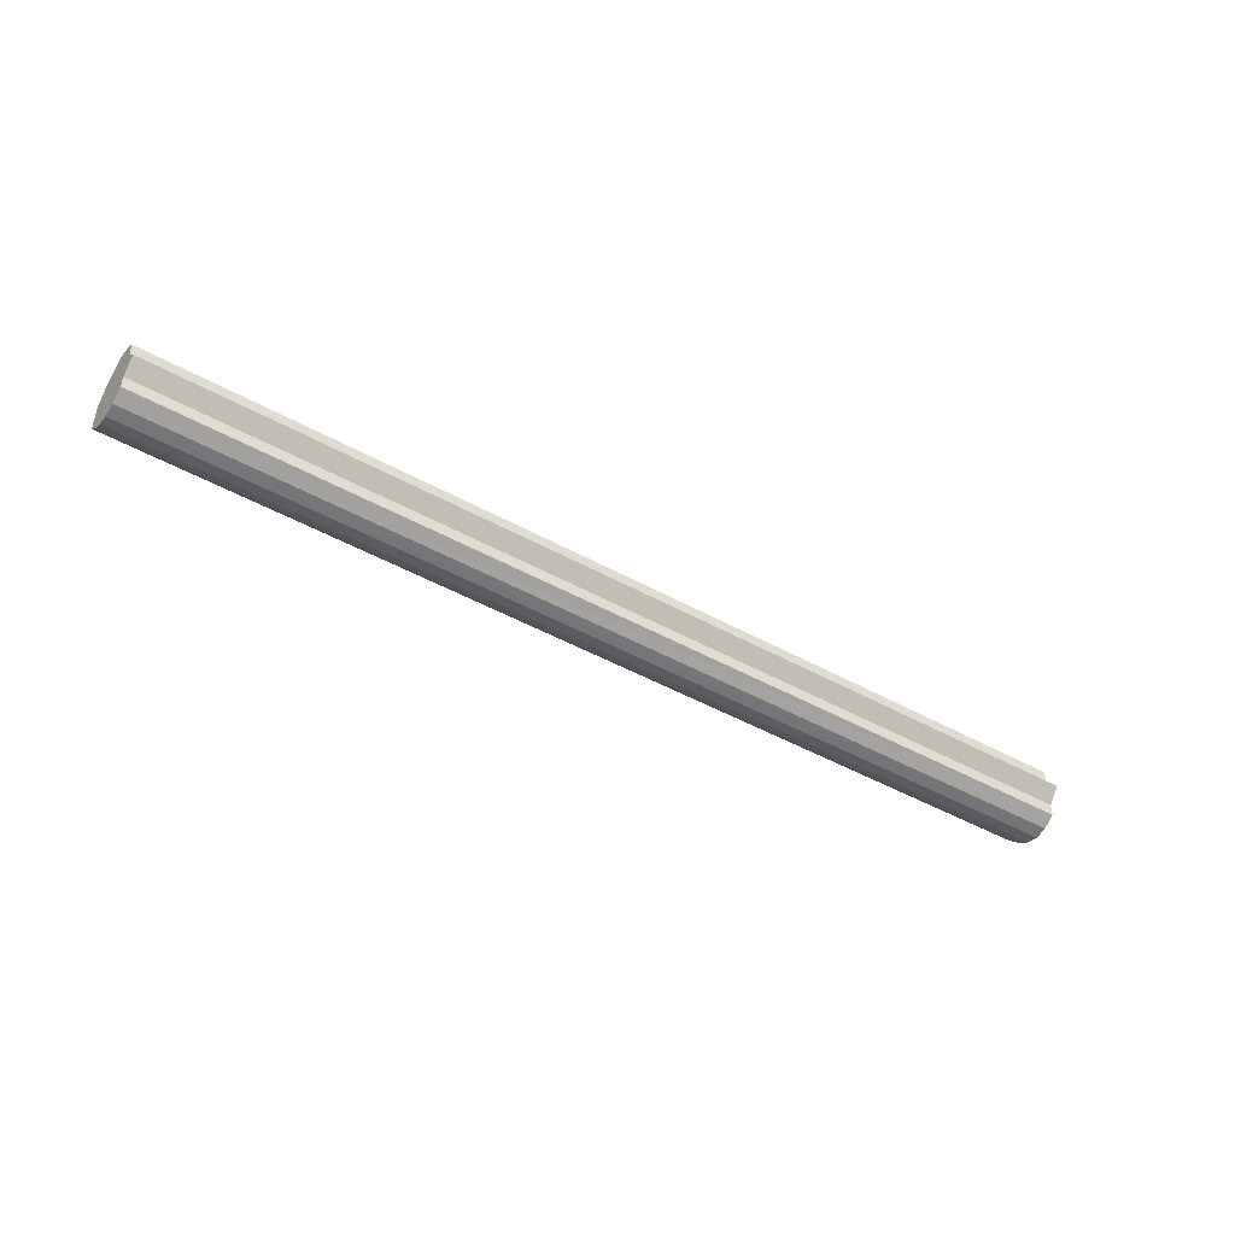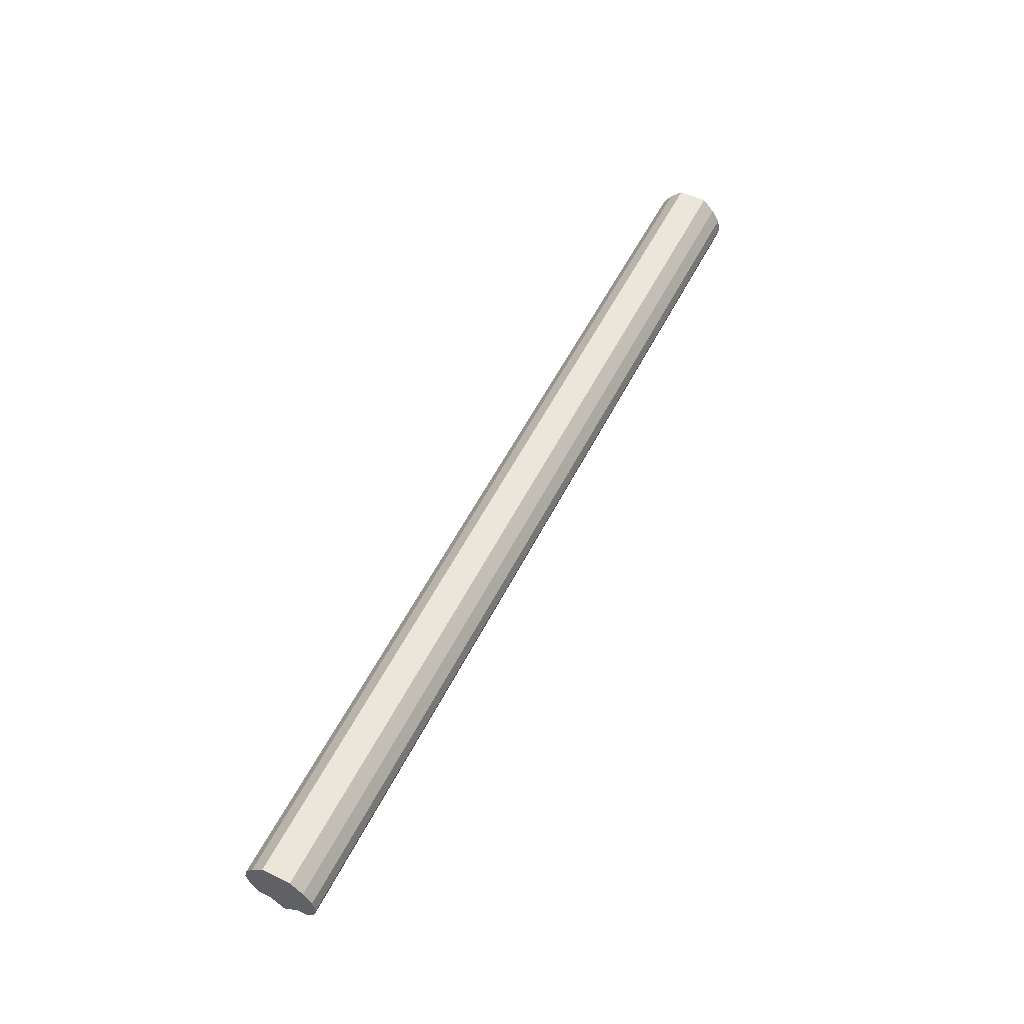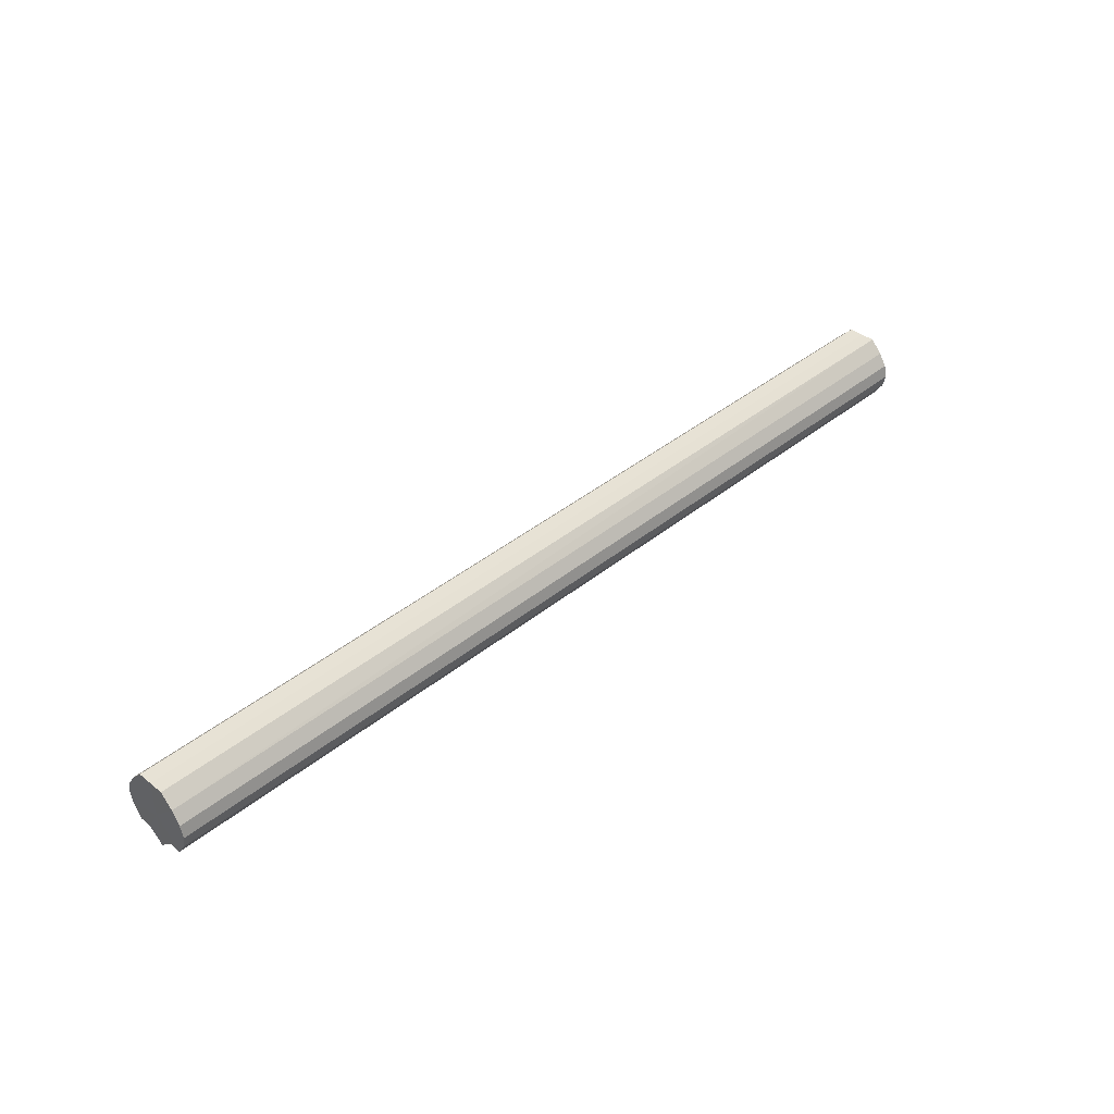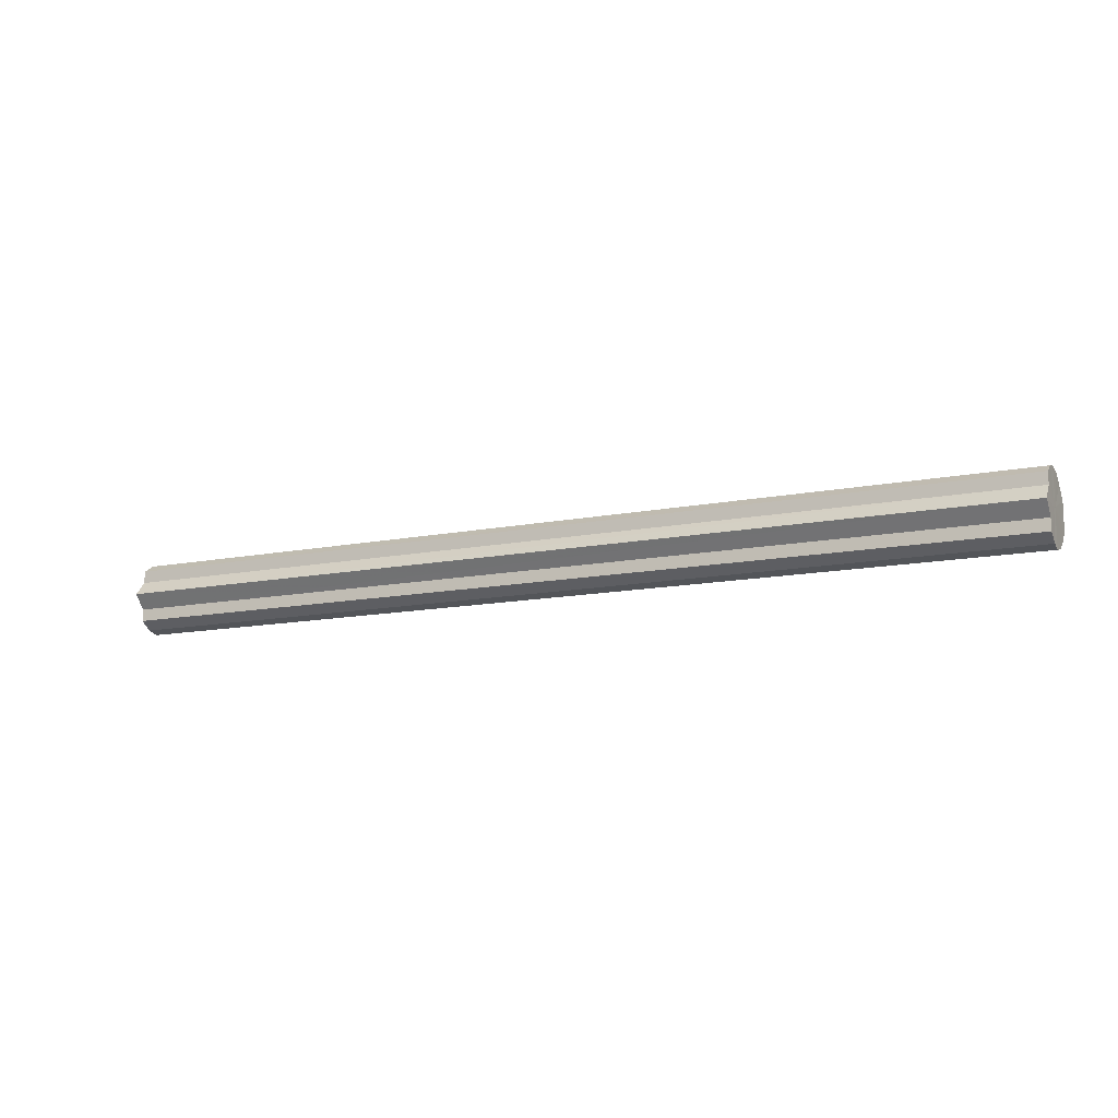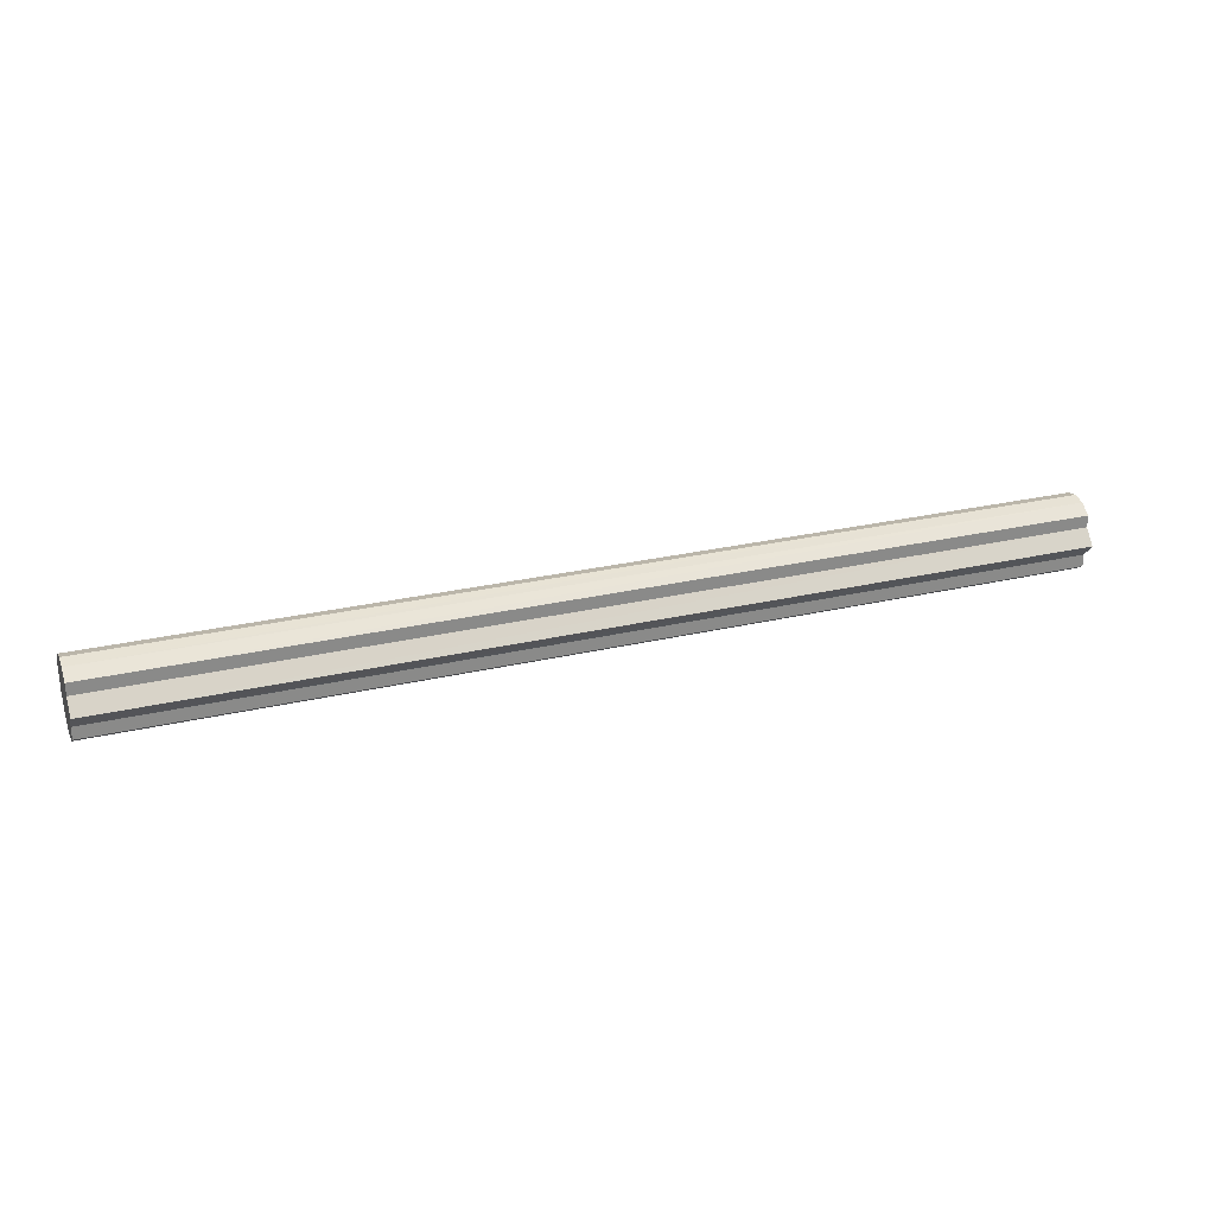
<metadata>
{"format":"obj","ext":"obj","renderer":"f3d","projection":"perspective","resolution":1024,"background":"white","views":[{"elev":-45.2,"azim":-32.9,"up":"+Z"},{"elev":55.5,"azim":-63.4,"up":"+Y"},{"elev":39.5,"azim":134.7,"up":"+Y"},{"elev":-12.8,"azim":25.1,"up":"+Z"},{"elev":27.1,"azim":-20.0,"up":"+Z"}]}
</metadata>
<code>
o 8555
v 2179 1865 14.66
v 2179 1865 14.66
v 2178 1865 14.66
v 2179 1865 14.65
v 2178 1865 14.66
v 2179 1865 14.66
v 2178 1865 14.66
v 2179 1865 14.64
v 2178 1865 14.65
v 2179 1865 14.65
v 2178 1865 14.65
v 2179 1865 14.63
v 2178 1865 14.64
v 2179 1865 14.64
v 2178 1865 14.64
v 2179 1865 14.62
v 2178 1865 14.63
v 2179 1865 14.63
v 2178 1865 14.63
v 2179 1865 14.61
v 2178 1865 14.62
v 2179 1865 14.6
v 2178 1865 14.61
v 2179 1865 14.64
v 2178 1865 14.64
v 2179 1865 14.6
v 2178 1865 14.6
v 2179 1865 14.6
v 2178 1865 14.6
v 2179 1865 14.65
v 2178 1865 14.65
v 2179 1865 14.61
v 2178 1865 14.6
v 2179 1865 14.62
v 2178 1865 14.61
v 2179 1865 14.63
v 2178 1865 14.62
v 2179 1865 14.66
v 2178 1865 14.66
v 2179 1865 14.66
v 2178 1865 14.66
v 2179 1865 14.66
v 2178 1865 14.66
v 2179 1865 14.65
v 2178 1865 14.65
v 2179 1865 14.64
v 2178 1865 14.64
v 2179 1865 14.63
v 2178 1865 14.63
v 2179 1865 14.62
v 2178 1865 14.62
v 2179 1865 14.61
v 2178 1865 14.61
v 2179 1865 14.6
v 2178 1865 14.6
v 2179 1865 14.6
v 2178 1865 14.6
v 2179 1865 14.6
v 2178 1865 14.6
v 2179 1865 14.61
v 2178 1865 14.61
v 2179 1865 14.62
v 2178 1865 14.62
v 2179 1865 14.63
v 2178 1865 14.63
v 2179 1865 14.63
v 2179 1865 14.62
v 2179 1865 14.64
v 2179 1865 14.61
v 2179 1865 14.65
v 2179 1865 14.6
v 2179 1865 14.66
v 2179 1865 14.6
v 2179 1865 14.66
v 2179 1865 14.6
v 2179 1865 14.66
v 2179 1865 14.61
v 2179 1865 14.65
v 2179 1865 14.62
v 2179 1865 14.64
v 2179 1865 14.63
v 2178 1865 14.63
v 2178 1865 14.66
v 2178 1865 14.66
v 2178 1865 14.66
v 2178 1865 14.65
v 2178 1865 14.65
v 2178 1865 14.64
v 2178 1865 14.64
v 2178 1865 14.63
v 2178 1865 14.63
v 2178 1865 14.62
v 2178 1865 14.62
v 2178 1865 14.61
v 2178 1865 14.61
v 2178 1865 14.6
v 2178 1865 14.6
v 2178 1865 14.6
f 1 2 3
f 2 4 5
f 6 1 7
f 4 8 9
f 10 6 11
f 8 12 13
f 14 10 15
f 12 16 17
f 18 14 19
f 16 20 21
f 20 22 23
f 19 24 25
f 22 26 27
f 26 28 29
f 25 30 31
f 28 32 33
f 32 34 35
f 34 36 37
f 31 38 39
f 39 40 41
f 41 42 43
f 43 44 45
f 45 46 47
f 47 48 49
f 49 50 51
f 51 52 53
f 53 54 55
f 55 56 57
f 57 58 59
f 59 60 61
f 61 62 63
f 63 64 65
f 66 64 67
f 66 68 64
f 66 67 69
f 66 70 68
f 66 69 71
f 66 72 70
f 66 71 73
f 66 74 72
f 66 73 75
f 66 76 74
f 66 75 77
f 66 78 76
f 66 77 79
f 66 80 78
f 66 79 81
f 66 81 80
f 82 83 84
f 82 85 83
f 82 84 86
f 82 87 85
f 82 86 88
f 82 89 87
f 82 88 90
f 82 91 89
f 82 90 92
f 82 93 91
f 82 92 94
f 82 95 93
f 82 94 96
f 82 97 95
f 82 96 98
f 82 98 97

</code>
